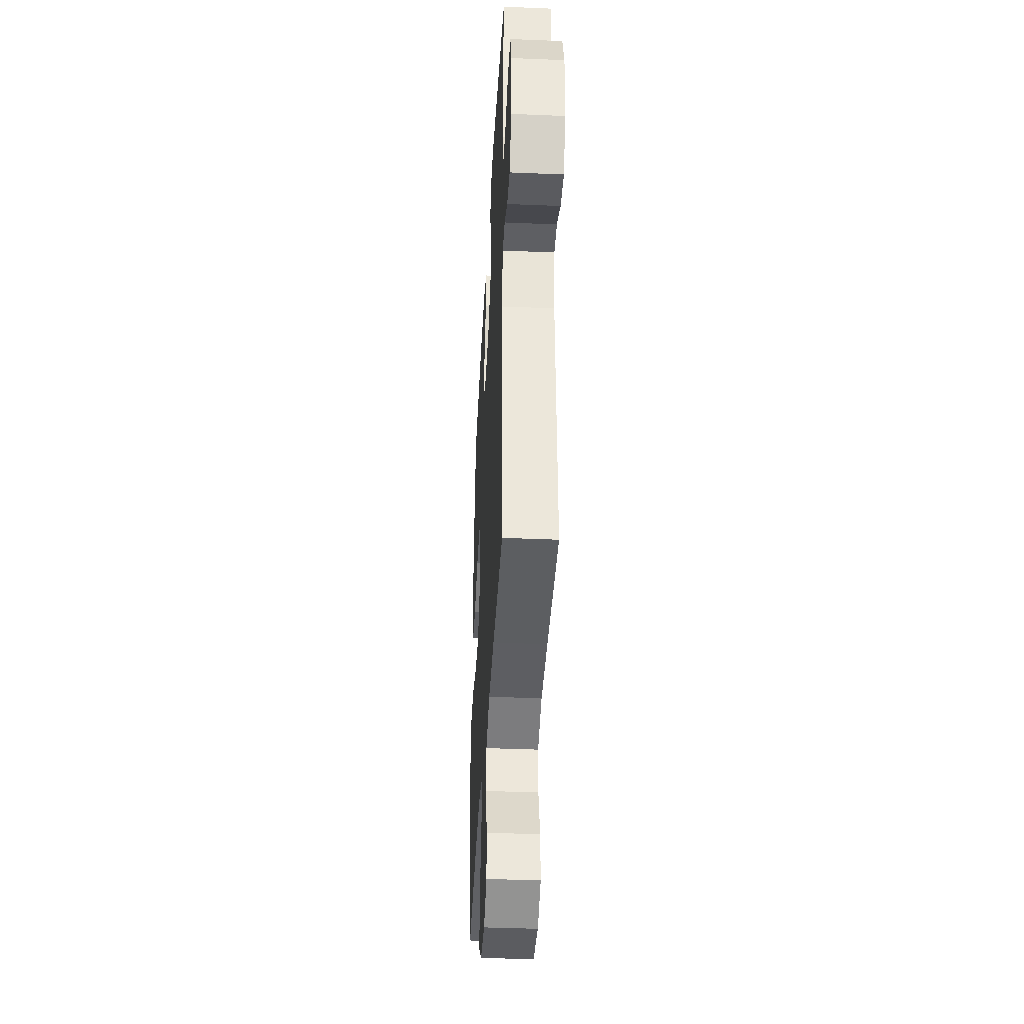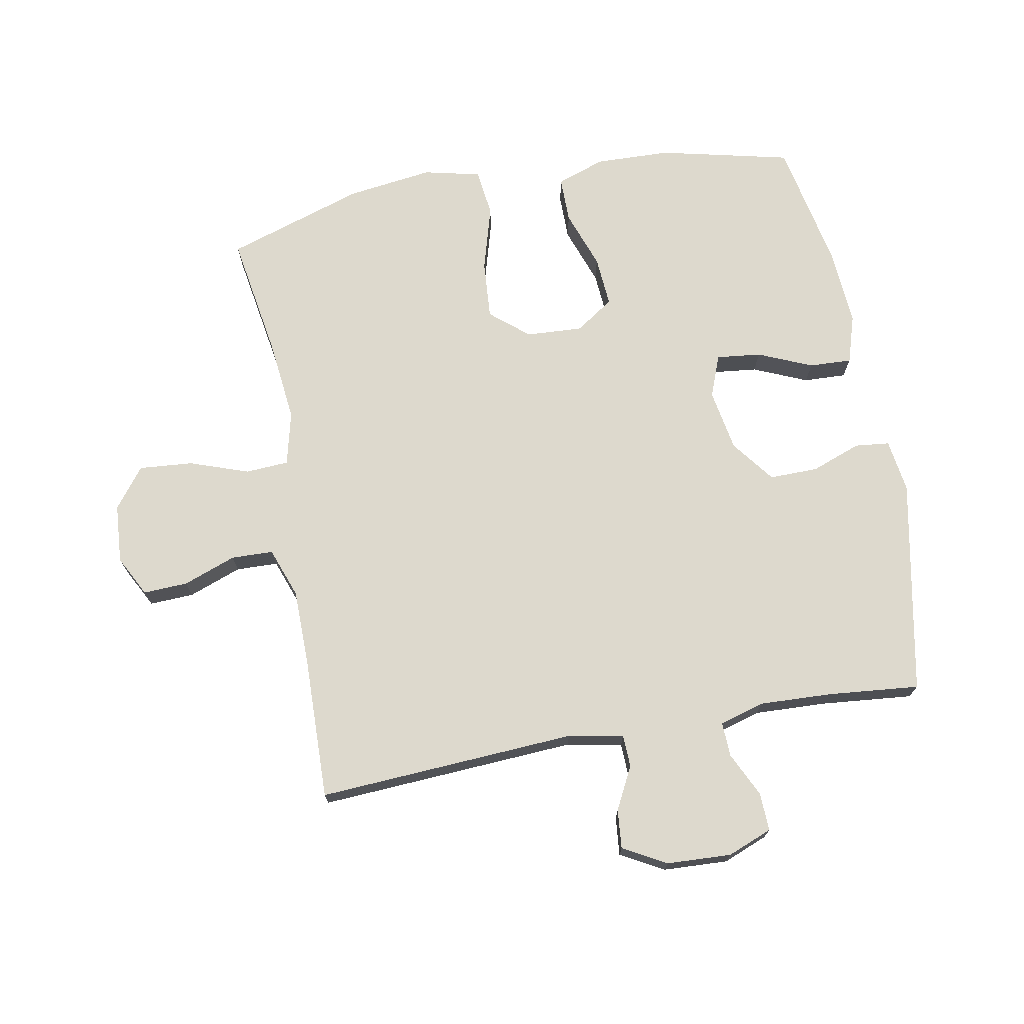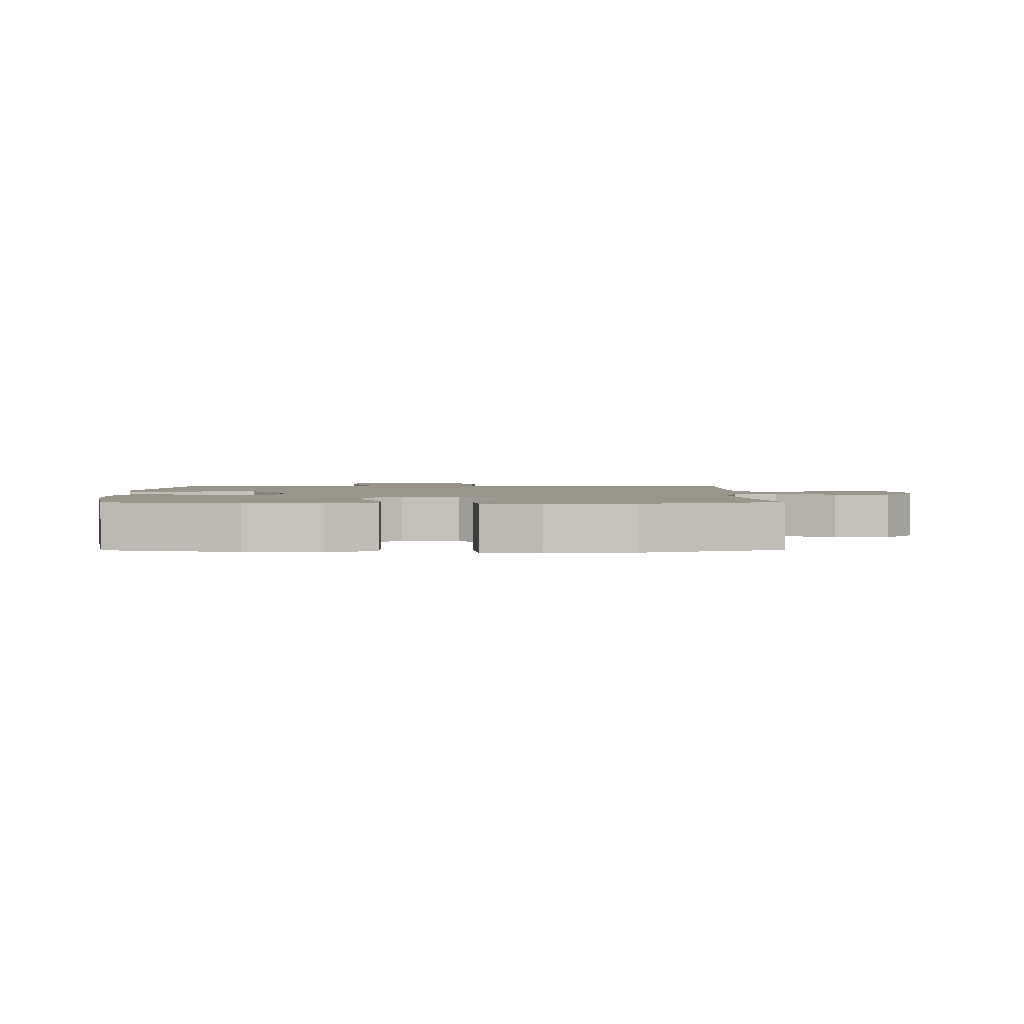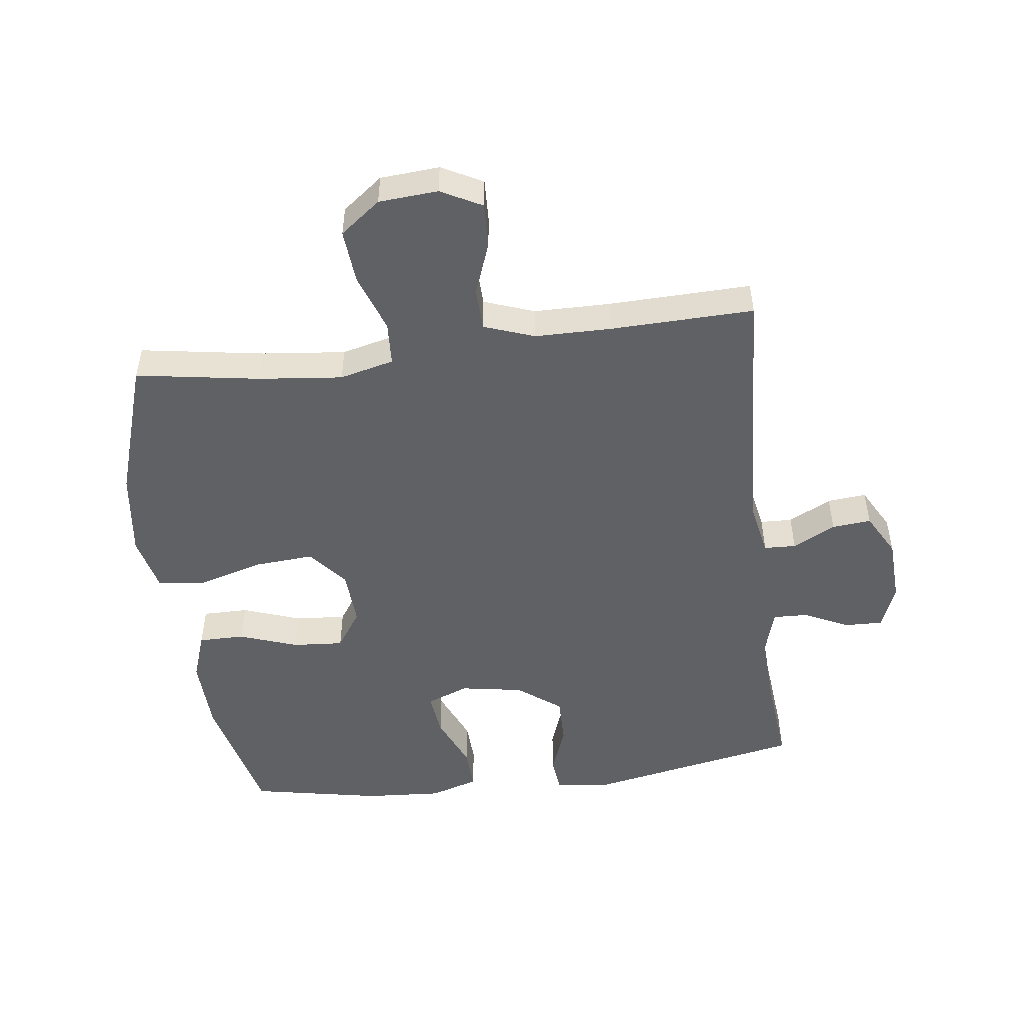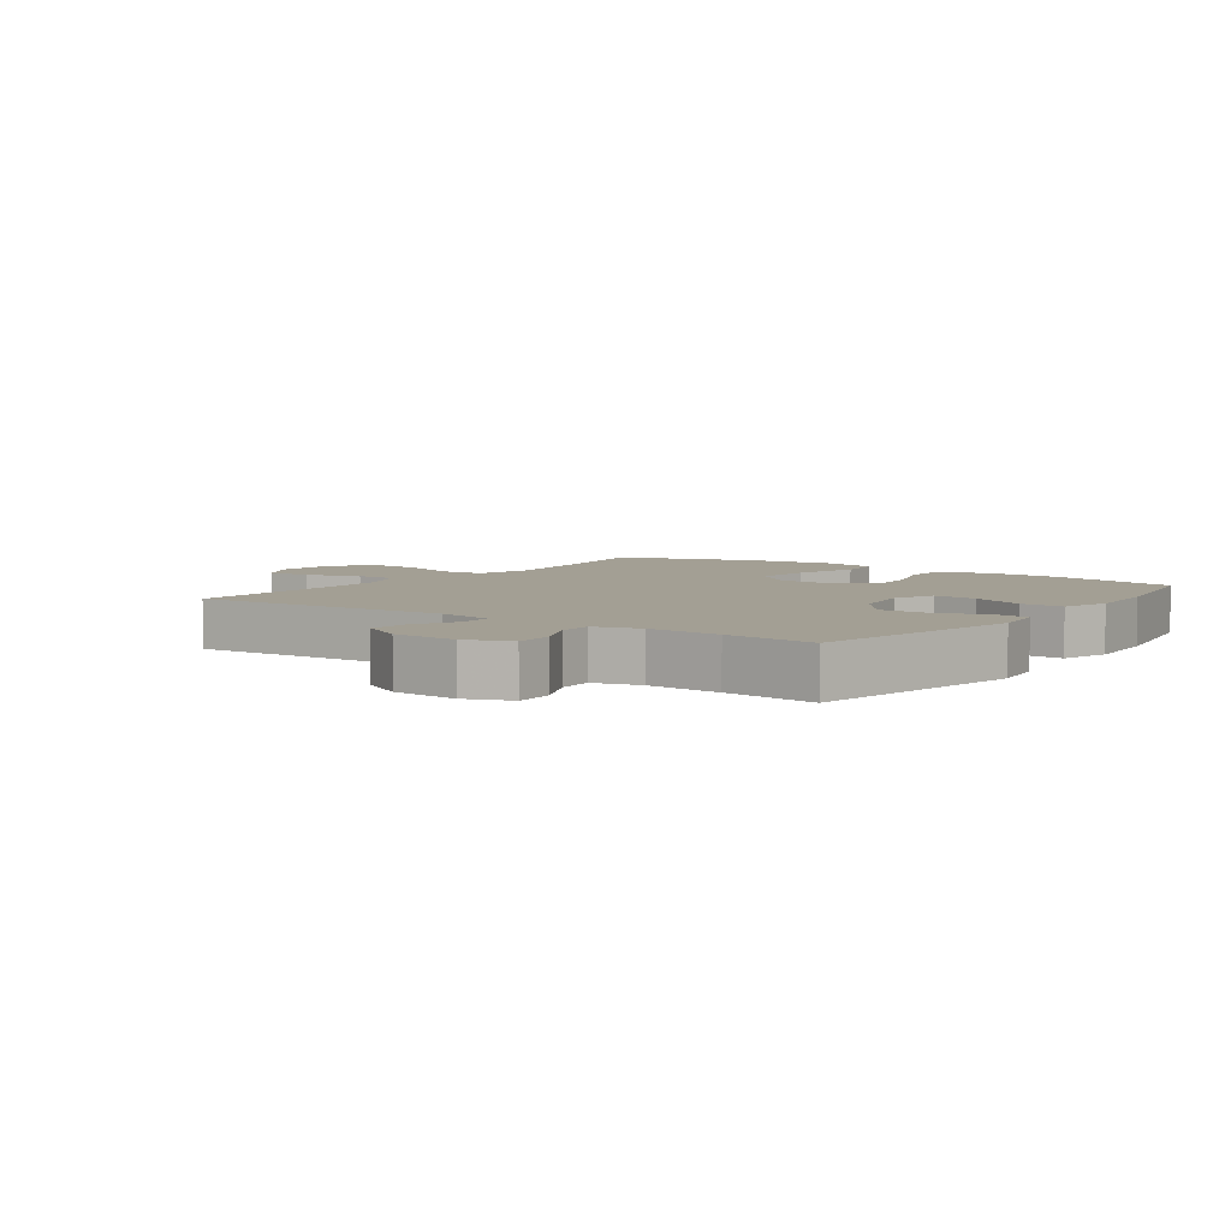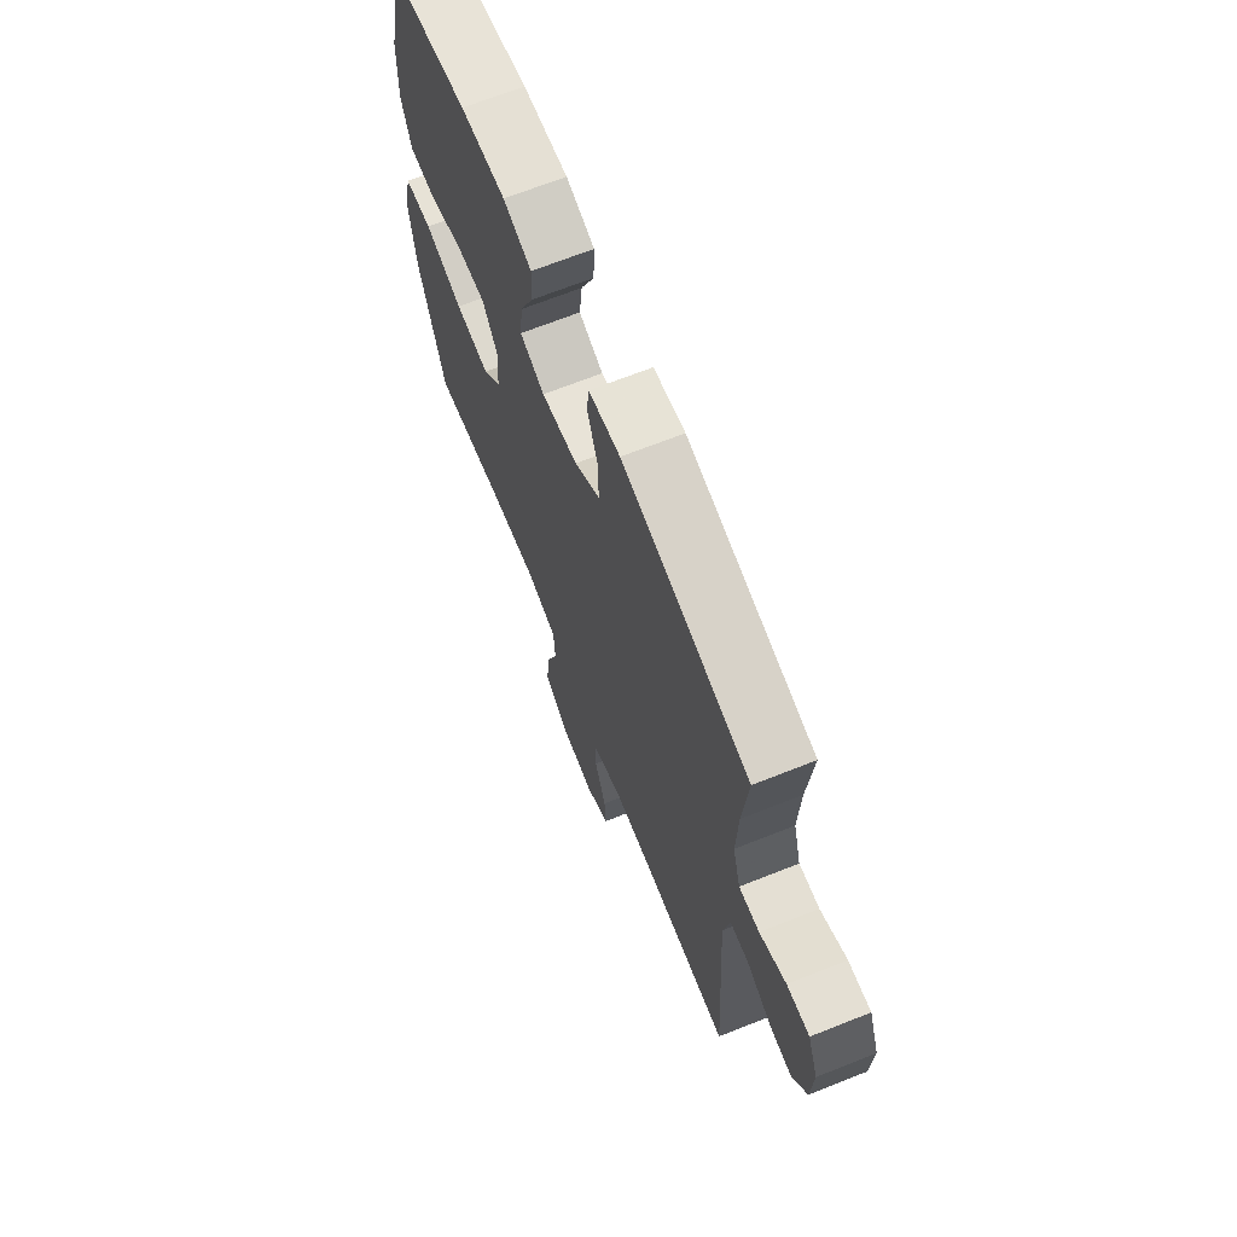
<metadata>
{"format":"obj","ext":"obj","renderer":"f3d","projection":"perspective","resolution":1024,"background":"white","views":[{"elev":-38.9,"azim":-93.0,"up":"+Z"},{"elev":71.9,"azim":-100.5,"up":"+Y"},{"elev":2.1,"azim":89.4,"up":"+Y"},{"elev":-49.9,"azim":-172.7,"up":"+Y"},{"elev":5.4,"azim":-54.2,"up":"+Y"},{"elev":68.1,"azim":-111.7,"up":"+Z"}]}
</metadata>
<code>
v -0.5 0.07 -0.5
v -0.476 0.07 -0.087
v -0.493 0.07 0.001
v -0.544 0.07 0.003
v -0.612 0.07 -0.032
v -0.674 0.07 -0.038
v -0.712 0.07 0.031
v -0.717 0.07 0.134
v -0.689 0.07 0.205
v -0.628 0.07 0.203
v -0.557 0.07 0.169
v -0.502 0.07 0.167
v -0.481 0.07 0.239
v -0.486 0.07 0.355
v -0.5 0.07 0.5
v -0.156 0.07 0.567
v -0.071 0.07 0.555
v -0.065 0.07 0.5
v -0.094 0.07 0.421
v -0.095 0.07 0.343
v -0.026 0.07 0.291
v 0.073 0.07 0.274
v 0.14 0.07 0.3
v 0.132 0.07 0.371
v 0.095 0.07 0.457
v 0.092 0.07 0.525
v 0.169 0.07 0.549
v 0.291 0.07 0.541
v 0.5 0.07 0.5
v 0.549 0.07 0.29
v 0.553 0.07 0.17
v 0.526 0.07 0.093
v 0.453 0.07 0.093
v 0.36 0.07 0.126
v 0.279 0.07 0.132
v 0.238 0.07 0.071
v 0.243 0.07 -0.019
v 0.294 0.07 -0.08
v 0.388 0.07 -0.073
v 0.492 0.07 -0.043
v 0.568 0.07 -0.052
v 0.589 0.07 -0.143
v 0.571 0.07 -0.28
v 0.5 0.07 -0.5
v 0.302 0.07 -0.468
v 0.17 0.07 -0.454
v 0.084 0.07 -0.475
v 0.08 0.07 -0.544
v 0.113 0.07 -0.638
v 0.12 0.07 -0.724
v 0.056 0.07 -0.773
v -0.038 0.07 -0.78
v -0.103 0.07 -0.746
v -0.1 0.07 -0.675
v -0.069 0.07 -0.591
v -0.071 0.07 -0.524
v -0.151 0.07 -0.495
v -0.273 0.07 -0.494
v -0.5 0 -0.5
v -0.476 0 -0.087
v -0.493 0 0.001
v -0.544 0 0.003
v -0.612 0 -0.032
v -0.674 0 -0.038
v -0.712 0 0.031
v -0.717 0 0.134
v -0.689 0 0.205
v -0.628 0 0.203
v -0.557 0 0.169
v -0.502 0 0.167
v -0.481 0 0.239
v -0.486 0 0.355
v -0.5 0 0.5
v -0.156 0 0.567
v -0.071 0 0.555
v -0.065 0 0.5
v -0.094 0 0.421
v -0.095 0 0.343
v -0.026 0 0.291
v 0.073 0 0.274
v 0.14 0 0.3
v 0.132 0 0.371
v 0.095 0 0.457
v 0.092 0 0.525
v 0.169 0 0.549
v 0.291 0 0.541
v 0.5 0 0.5
v 0.549 0 0.29
v 0.553 0 0.17
v 0.526 0 0.093
v 0.453 0 0.093
v 0.36 0 0.126
v 0.279 0 0.132
v 0.238 0 0.071
v 0.243 0 -0.019
v 0.294 0 -0.08
v 0.388 0 -0.073
v 0.492 0 -0.043
v 0.568 0 -0.052
v 0.589 0 -0.143
v 0.571 0 -0.28
v 0.5 0 -0.5
v 0.302 0 -0.468
v 0.17 0 -0.454
v 0.084 0 -0.475
v 0.08 0 -0.544
v 0.113 0 -0.638
v 0.12 0 -0.724
v 0.056 0 -0.773
v -0.038 0 -0.78
v -0.103 0 -0.746
v -0.1 0 -0.675
v -0.069 0 -0.591
v -0.071 0 -0.524
v -0.151 0 -0.495
v -0.273 0 -0.494
f 52 53 54 55
f 52 55 56
f 51 52 56
f 48 49 50 51
f 47 48 51 56
f 42 43 44 45
f 42 45 46
f 39 40 41 42
f 38 39 42 46
f 37 38 46 47
f 31 32 33 34
f 31 34 35
f 30 31 35
f 29 30 35
f 28 29 35 36
f 24 25 26 27
f 23 24 27 28
f 16 17 18 19
f 14 15 16 19
f 13 14 19 20
f 12 13 20 21
f 8 9 10 11
f 8 11 12
f 7 8 12
f 4 5 6 7
f 3 4 7 12
f 2 3 12 21
f 58 1 2 21
f 37 47 56 57
f 36 37 57 58
f 23 28 36 58
f 22 23 58
f 21 22 58
f 113 112 111 110
f 114 113 110
f 114 110 109
f 109 108 107 106
f 114 109 106 105
f 103 102 101 100
f 104 103 100
f 100 99 98 97
f 104 100 97 96
f 105 104 96 95
f 92 91 90 89
f 93 92 89
f 93 89 88
f 93 88 87
f 94 93 87 86
f 85 84 83 82
f 86 85 82 81
f 77 76 75 74
f 77 74 73 72
f 78 77 72 71
f 79 78 71 70
f 69 68 67 66
f 70 69 66
f 70 66 65
f 65 64 63 62
f 70 65 62 61
f 79 70 61 60
f 79 60 59 116
f 115 114 105 95
f 116 115 95 94
f 116 94 86 81
f 116 81 80
f 116 80 79
f 1 59 60 2
f 2 60 61 3
f 3 61 62 4
f 4 62 63 5
f 5 63 64 6
f 6 64 65 7
f 7 65 66 8
f 8 66 67 9
f 9 67 68 10
f 10 68 69 11
f 11 69 70 12
f 12 70 71 13
f 13 71 72 14
f 14 72 73 15
f 15 73 74 16
f 16 74 75 17
f 17 75 76 18
f 18 76 77 19
f 19 77 78 20
f 20 78 79 21
f 21 79 80 22
f 22 80 81 23
f 23 81 82 24
f 24 82 83 25
f 25 83 84 26
f 26 84 85 27
f 27 85 86 28
f 28 86 87 29
f 29 87 88 30
f 30 88 89 31
f 31 89 90 32
f 32 90 91 33
f 33 91 92 34
f 34 92 93 35
f 35 93 94 36
f 36 94 95 37
f 37 95 96 38
f 38 96 97 39
f 39 97 98 40
f 40 98 99 41
f 41 99 100 42
f 42 100 101 43
f 43 101 102 44
f 44 102 103 45
f 45 103 104 46
f 46 104 105 47
f 47 105 106 48
f 48 106 107 49
f 49 107 108 50
f 50 108 109 51
f 51 109 110 52
f 52 110 111 53
f 53 111 112 54
f 54 112 113 55
f 55 113 114 56
f 56 114 115 57
f 57 115 116 58
f 58 116 59 1

</code>
